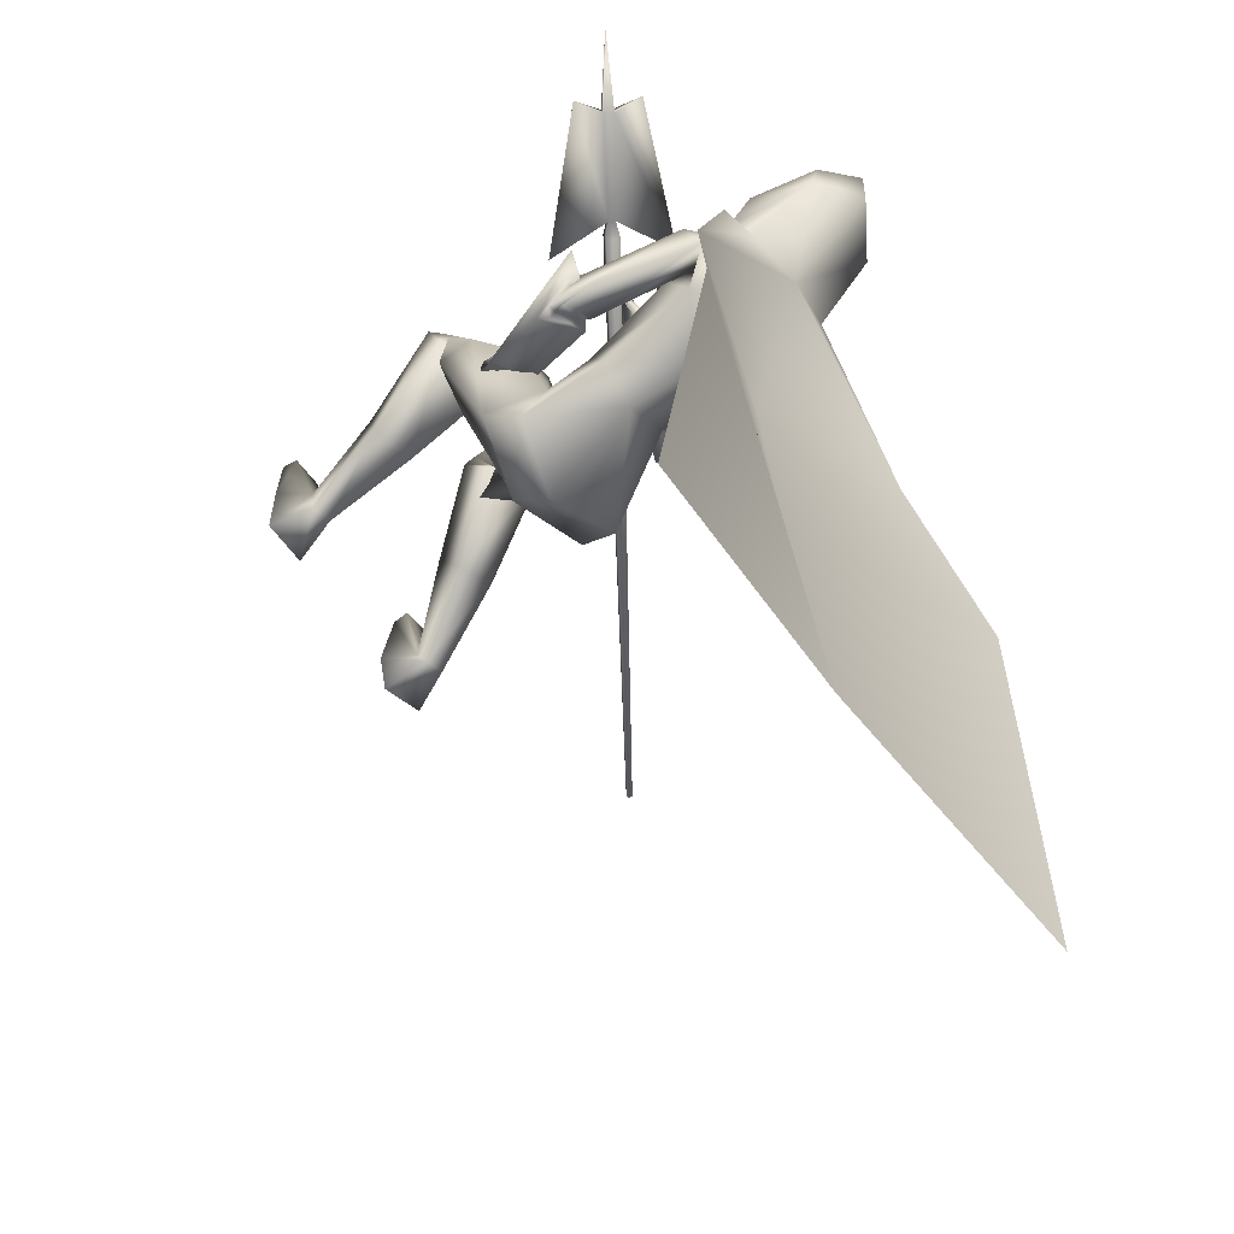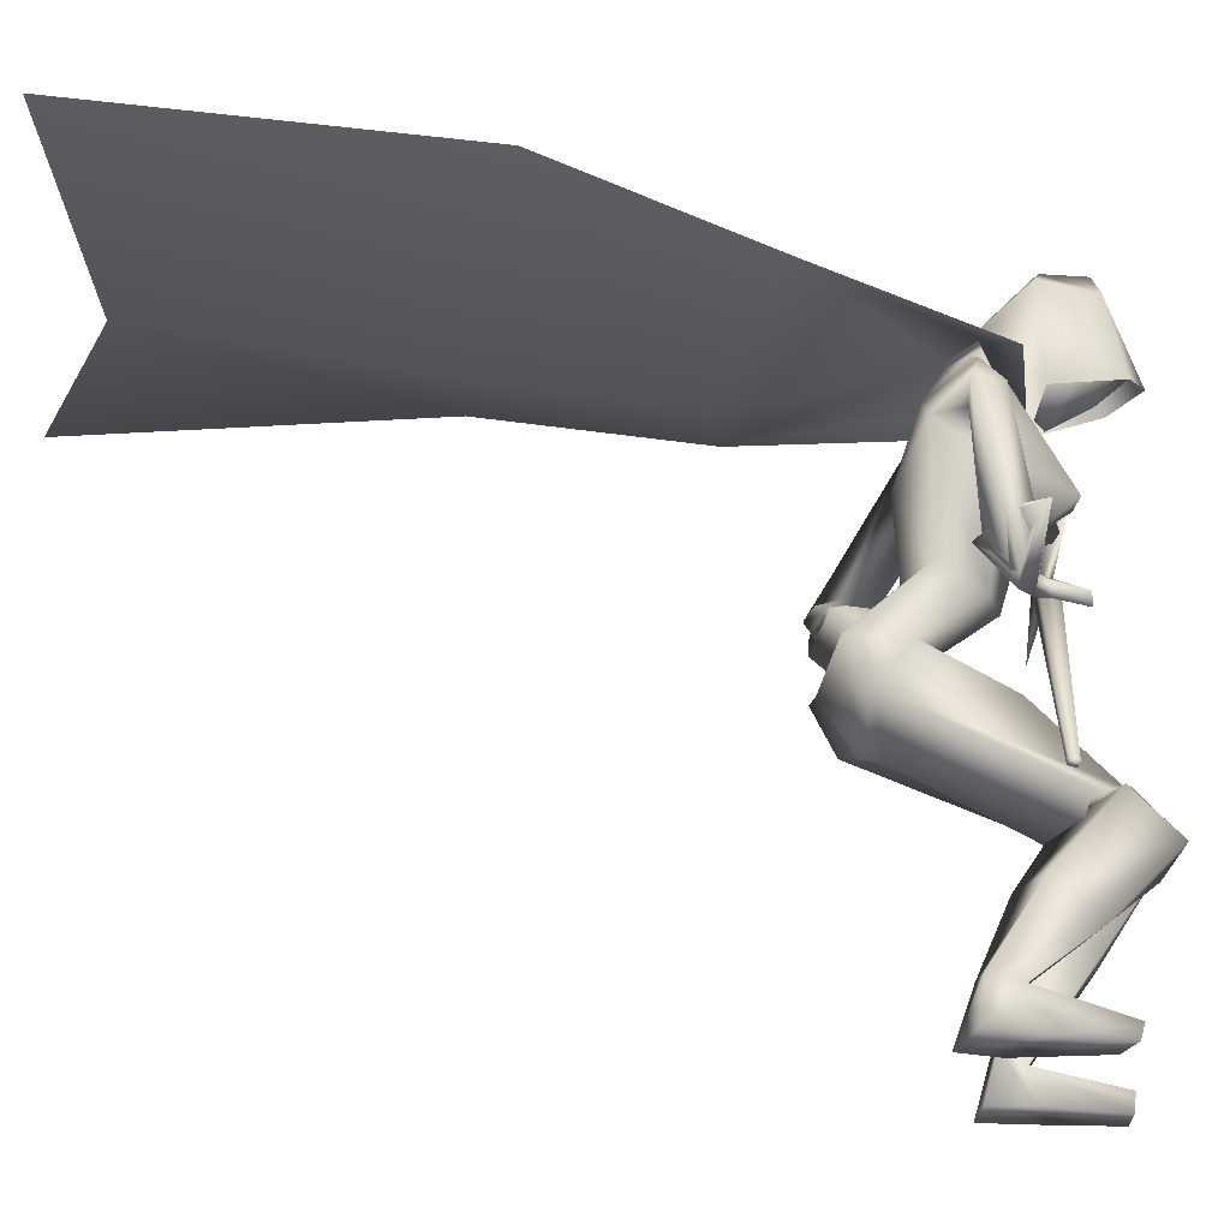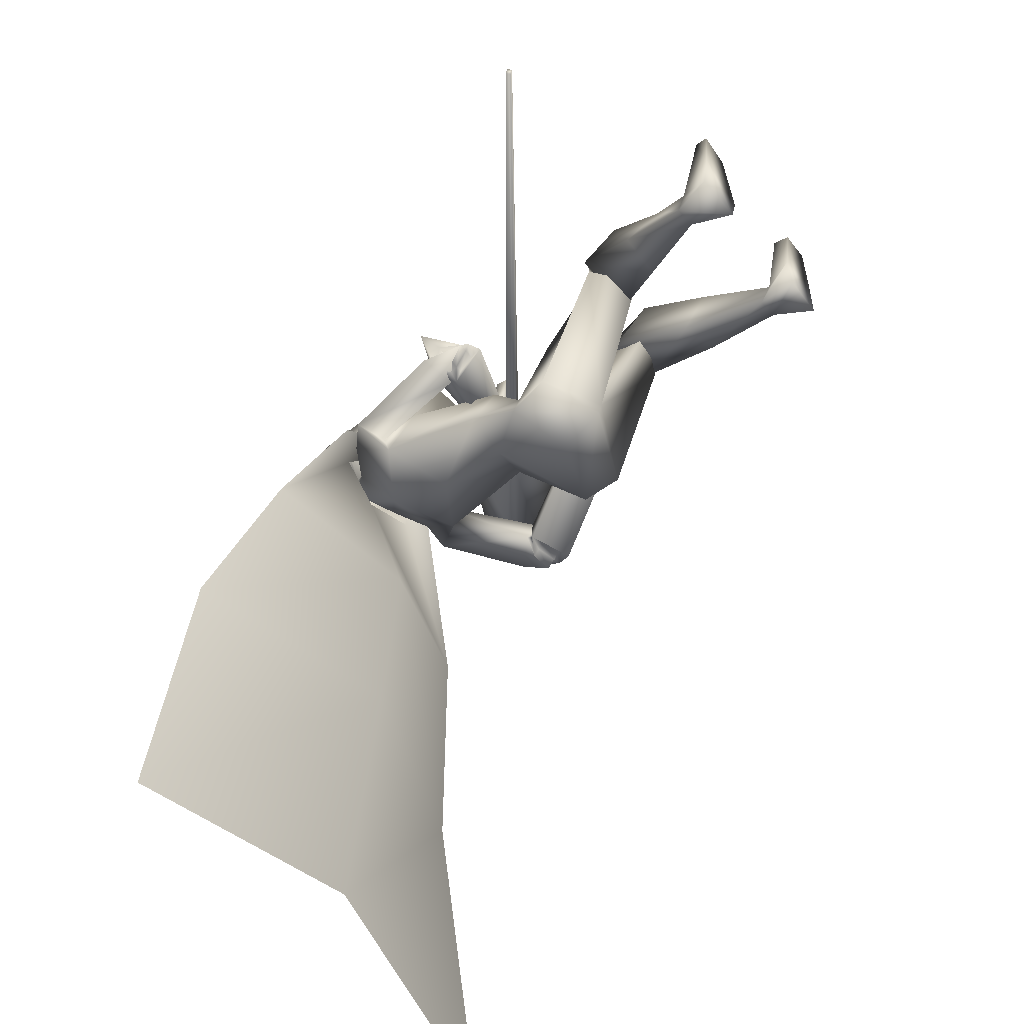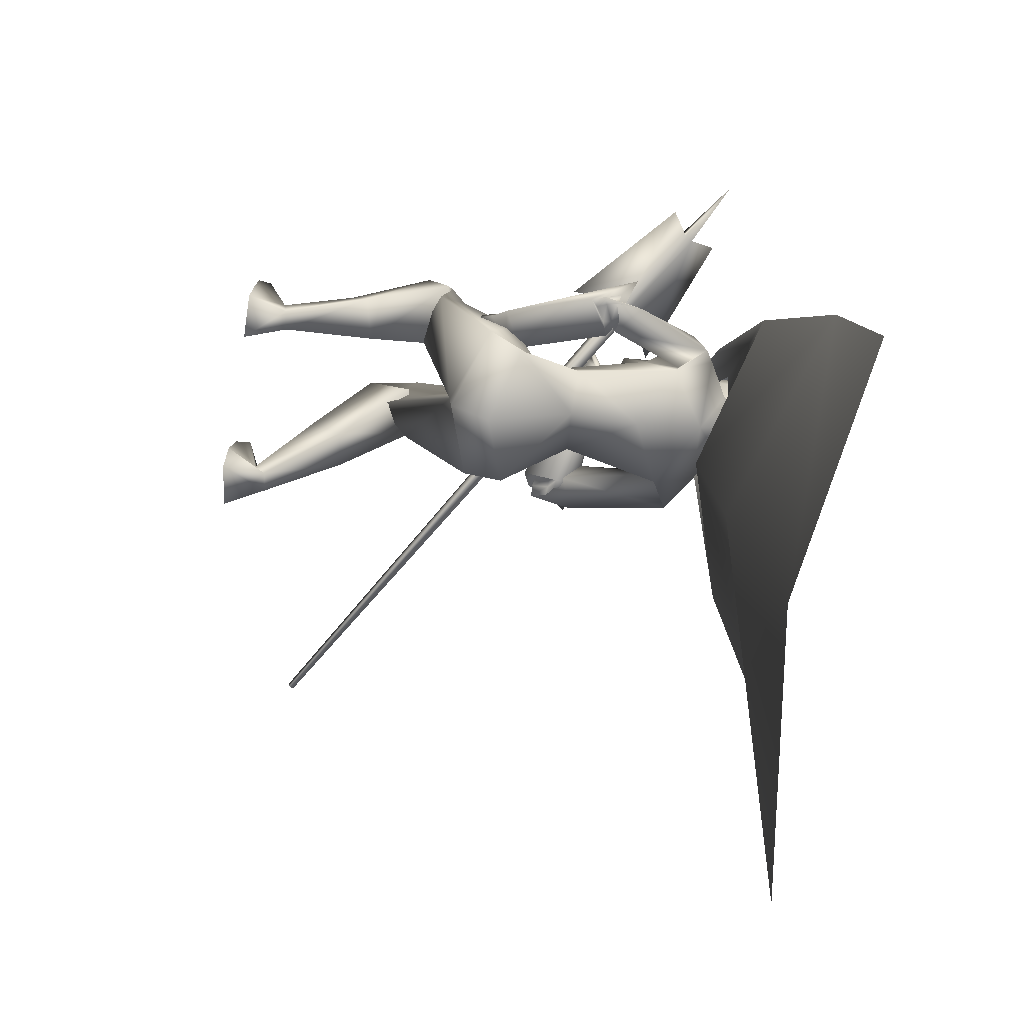
<metadata>
{"format":"obj","ext":"obj","renderer":"f3d","projection":"perspective","resolution":1024,"background":"white","views":[{"elev":-54.9,"azim":125.8,"up":"+Z"},{"elev":-22.7,"azim":-97.2,"up":"+Y"},{"elev":-52.3,"azim":-55.6,"up":"+Z"},{"elev":-73.1,"azim":81.6,"up":"+Z"}]}
</metadata>
<code>
o Cube_Cube.001
v -0.9483 -0.6132 -0.4827
v -0.9471 -0.6088 -0.5001
v -0.9396 -0.6192 -0.5022
v -0.9408 -0.6236 -0.4848
v 0.2393 0.1996 -0.1763
v 0.2426 0.2112 -0.222
v 0.2624 0.1839 -0.2274
v 0.2591 0.1724 -0.1818
v 0.2861 0.2025 -0.1838
v 0.2879 0.2086 -0.2078
v 0.2775 0.2229 -0.2049
v 0.2757 0.2169 -0.1809
v 0.4815 0.3598 -0.124
v 0.484 0.3687 -0.1591
v 0.4992 0.3477 -0.1633
v 0.4967 0.3388 -0.1282
v 0.4676 0.4362 -0.1249
v 0.1234 0.2887 -0.187
v 0.5611 0.3073 -0.1507
v 0.2998 0.04541 -0.2357
v 0.6472 0.4598 -0.1055
v 0.09266 0.5116 -0.4128
v -0.06975 0.5116 -0.4128
v 0.01145 0.5244 -0.4375
v 0.05291 0.4487 -0.3419
v -0.03001 0.4487 -0.3419
v 0.1908 0.4585 -0.4158
v -0.1633 0.461 -0.4147
v 0.1603 0.4163 -0.341
v -0.1294 0.4308 -0.3556
v 0.01145 0.4496 -0.4878
v 0.01145 0.2618 -0.5501
v 0.1724 0.3494 -0.5116
v -0.1602 0.3414 -0.511
v 0.01145 0.1656 -0.3117
v 0.1505 0.2725 -0.3606
v -0.1376 0.2718 -0.371
v 0.01145 0.02475 -0.3543
v 0.1021 0.0256 -0.394
v -0.07921 0.0256 -0.394
v 0.01145 0.07458 -0.5389
v 0.1267 0.08087 -0.4978
v -0.1038 0.08087 -0.4978
v 0.3438 0.1783 -0.5199
v -0.236 0.1306 -0.3427
v 0.3007 0.1263 -0.5365
v -0.1874 0.08726 -0.367
v 0.3528 0.2171 -0.6102
v -0.3022 0.1179 -0.4148
v 0.2752 0.155 -0.5972
v -0.2091 0.08736 -0.4355
v 0.4127 0.1997 -0.5307
v -0.3351 0.1074 -0.3376
v 0.2957 0.1552 -0.5322
v -0.2304 0.1338 -0.3894
v 0.3676 0.07302 -0.6455
v -0.2249 -0.02311 -0.3791
v 0.2669 0.1312 -0.6201
v -0.212 0.0673 -0.4555
v 0.1581 -0.05606 -0.535
v -0.1079 -0.07694 -0.539
v 0.00224 -0.1604 -0.7045
v 0.202 -0.09364 -0.6777
v -0.1707 -0.1008 -0.6863
v 0.0895 -0.1107 -0.3198
v -0.00249 -0.2088 -0.3592
v 0.01428 -0.2728 -0.576
v 0.2322 -0.1852 -0.6191
v -0.1793 -0.2032 -0.635
v 0.006913 -0.2669 -0.6206
v 0.1987 -0.2631 -0.1437
v -0.1281 -0.3473 -0.1825
v 0.1172 -0.2498 -0.1288
v -0.04787 -0.3705 -0.1908
v 0.1003 -0.3848 -0.1912
v -0.1051 -0.4808 -0.2742
v 0.2269 -0.3367 -0.2205
v -0.201 -0.3821 -0.2573
v 0.2329 -0.378 -0.03614
v -0.1866 -0.4649 -0.08808
v 0.1214 -0.3773 -0.02947
v -0.08725 -0.5085 -0.1148
v 0.08404 -0.2848 -0.21
v -0.05023 -0.3921 -0.281
v 0.2502 -0.3196 -0.1702
v -0.203 -0.3704 -0.1998
v 0.1841 -0.8782 -0.2565
v -0.3817 -0.8748 -0.3801
v 0.05391 -0.8782 -0.3187
v -0.2563 -0.882 -0.4501
v 0.06684 -0.8783 -0.4111
v -0.2862 -0.8837 -0.5443
v 0.1861 -0.8783 -0.4014
v -0.4025 -0.8703 -0.5198
v 0.09593 -0.7948 -0.3214
v -0.2988 -0.7998 -0.4552
v 0.151 -0.7808 -0.3017
v -0.3477 -0.7787 -0.428
v 0.09687 -0.7644 -0.3722
v -0.3001 -0.7678 -0.5043
v 0.1502 -0.7719 -0.3758
v -0.3529 -0.7608 -0.4973
v 0.168 -0.8428 -0.1107
v -0.3648 -0.8428 -0.2379
v 0.08887 -0.8361 -0.13
v -0.2856 -0.8361 -0.2572
v 0.08997 -0.8782 -0.1349
v -0.2867 -0.8782 -0.2621
v 0.1757 -0.8782 -0.1221
v -0.3724 -0.8782 -0.2493
v 0.2121 -0.2072 -0.3266
v 0.01735 0.0871 -0.1772
v 0.1382 -0.1565 -0.3147
v 0.09945 0.1186 -0.1564
v 0.2024 -0.2353 -0.3397
v 0.01901 0.05462 -0.1761
v 0.1245 -0.1692 -0.3321
v 0.1113 0.09695 -0.1625
v 0.1636 -0.08075 -0.4171
v 0.08668 0.168 -0.3038
v 0.2571 -0.1187 -0.4241
v 0.02156 0.1129 -0.2752
v 0.2604 -0.1479 -0.4547
v 0.02589 0.07115 -0.2841
v 0.1576 -0.09184 -0.4386
v 0.08993 0.1478 -0.3183
v 0.03061 -0.08216 -0.508
v 0.1935 -0.1214 -0.338
v -0.1019 -0.1738 -0.3471
v 0.1622 -0.118 -0.3786
v 0.09623 0.1439 -0.2371
v 0.2383 -0.1561 -0.3882
v 0.02603 0.1074 -0.25
v 0.2294 -0.1849 -0.404
v 0.03103 0.07384 -0.2514
v 0.1532 -0.1335 -0.3973
v 0.1034 0.1212 -0.2464
v 0.113 -0.1373 -0.4002
v 0.1194 0.1206 -0.2246
v 0.1134 -0.133 -0.3956
v 0.1198 0.1263 -0.2222
v 0.114 -0.1229 -0.4168
v 0.1277 0.126 -0.2442
v 0.114 -0.1182 -0.4118
v 0.1286 0.1321 -0.2414
v 0.08996 -0.5212 -0.3043
v -0.1781 -0.5733 -0.406
v 0.2 -0.5486 -0.2889
v -0.2834 -0.5598 -0.3632
v 0.1728 -0.5952 -0.1663
v -0.2554 -0.6445 -0.2634
v 0.1048 -0.5837 -0.173
v -0.1921 -0.6585 -0.288
v 0.2551 0.3942 -0.4027
v -0.2064 0.3958 -0.3753
v 0.2112 0.3592 -0.3814
v -0.1632 0.3731 -0.3752
v 0.1616 0.3649 -0.4196
v -0.1527 0.3649 -0.4359
v 0.2365 0.4311 -0.4821
v -0.2494 0.3882 -0.4531
v 0.0586 0.2205 -0.2203
v -0.0357 0.2205 -0.2203
v 0.122 0.2237 -0.22
v -0.09909 0.2237 -0.22
v 0.3731 0.1578 -0.56
v -0.2804 0.08036 -0.3518
v 0.3129 0.1631 -0.5528
v -0.2502 0.1143 -0.3924
v 0.3772 0.1108 -0.6418
v -0.2602 -0.006469 -0.3828
v 0.2929 0.1474 -0.6171
v -0.2388 0.0661 -0.4406
v 0.104 -0.2961 -0.1728
v -0.06521 -0.4045 -0.2419
v 0.2373 -0.3056 -0.148
v -0.1811 -0.3689 -0.1805
v 0.2153 -0.3451 -0.05449
v -0.1603 -0.4375 -0.1053
v 0.1305 -0.3428 -0.04031
v -0.08222 -0.4717 -0.1168
v 0.1494 -0.346 -0.03687
v -0.09946 -0.4682 -0.1084
v 0.1966 -0.3472 -0.04488
v -0.1429 -0.4491 -0.1022
v 0.1526 -0.3725 -0.05191
v -0.1169 -0.4863 -0.1259
v 0.1936 -0.3729 -0.05519
v -0.1536 -0.4702 -0.1169
v 0.1391 -0.2583 -0.1156
v -0.06802 -0.373 -0.173
v 0.1832 -0.2646 -0.1235
v -0.1109 -0.3598 -0.1683
v 0.3089 0.138 -0.6273
v -0.2419 0.04693 -0.4321
v 0.3573 0.1169 -0.6415
v -0.2542 0.005201 -0.3989
v 0.3029 0.1161 -0.6167
v -0.2188 0.04725 -0.4224
v 0.345 0.09224 -0.6272
v -0.2246 0.009755 -0.3906
v 0.3184 0.1586 -0.6384
v -0.2661 0.04407 -0.4391
v 0.3664 0.1433 -0.6542
v -0.2831 0.003962 -0.4091
v 0.01145 0.4309 -0.3103
v 0.01145 0.2366 -0.283
v 0.01066 0.5843 -0.3624
v 0.05512 0.5562 -0.358
v -0.03311 0.5552 -0.3576
v 0.007949 0.7003 -0.2781
v 0.09381 0.5707 -0.2563
v -0.07117 0.5667 -0.2547
v 0.08689 0.6657 -0.1642
v -0.06701 0.662 -0.1627
v 0.009626 0.6843 -0.1459
v 0.06585 0.4827 -0.2818
v -0.04114 0.4814 -0.2813
v 0.01257 0.4612 -0.2835
v 0.07625 0.5385 -0.1149
v -0.04933 0.5355 -0.1136
v 0.01402 0.5273 -0.08118
v 0.08985 0.471 -0.2151
v -0.06164 0.4674 -0.2136
v 0.01528 0.405 -0.2513
v 0.01484 0.5045 -0.05219
v 0.1015 0.4857 -0.1079
v -0.07189 0.4815 -0.1063
v 0.008344 0.7371 -0.1477
v 0.09075 0.6635 -0.1512
v -0.0705 0.6596 -0.1497
v 0.1472 0.4437 -0.282
v -0.1189 0.4373 -0.2794
v 0.007364 0.7362 -0.2501
v 0.1316 0.6641 -0.291
v -0.114 0.6582 -0.2886
v 0.01219 0.3852 -0.286
v 0.01071 0.3852 -0.286
v 0.01145 0.5341 -0.4436
v 0.1527 0.5127 -0.4067
v -0.1298 0.5127 -0.4067
v 0.2123 0.4793 -0.3378
v -0.1894 0.4793 -0.3378
v 0.4079 0.5276 -0.8036
v -0.385 0.5276 -0.8036
v 0.01145 0.4052 -0.8884
v 0.5457 0.6311 -1.299
v -0.5228 0.6311 -1.299
v 0.01145 0.4453 -1.347
v 0.6734 0.5947 -2.135
v -0.6505 0.5947 -2.135
v 0.01721 0.5259 -1.999
v 0.09416 0.6183 -0.2103
v -0.07289 0.6143 -0.2087
v 0.008805 0.6902 -0.2153
v 0.08836 0.5033 -0.1675
v -0.06077 0.4998 -0.1661
v 0.01485 0.4628 -0.1537
f 1 2 3
f 1 3 4
f 1 5 6
f 1 6 2
f 2 6 7
f 2 7 3
f 3 7 8
f 3 8 4
f 5 1 4
f 5 4 8
f 5 8 9
f 5 9 12
f 8 7 10
f 8 10 9
f 7 6 11
f 7 11 10
f 6 5 12
f 6 12 11
f 10 11 14
f 10 14 15
f 12 9 16
f 12 16 13
f 14 11 18
f 14 18 17
f 10 15 19
f 10 19 20
f 15 16 19
f 13 14 17
f 11 12 18
f 9 10 20
f 9 20 19
f 9 19 16
f 12 13 17
f 12 17 18
f 13 21 14
f 13 16 21
f 15 21 16
f 14 21 15
f 22 25 29
f 22 29 27
f 30 26 23
f 30 23 28
f 22 27 31
f 22 31 24
f 31 28 23
f 31 23 24
f 31 27 33
f 31 33 32
f 34 28 31
f 34 31 32
f 36 35 38
f 36 38 39
f 38 35 37
f 38 37 40
f 32 33 42
f 32 42 41
f 43 34 32
f 43 32 41
f 33 36 39
f 33 39 42
f 40 37 34
f 40 34 43
f 41 42 63
f 41 63 62
f 64 43 41
f 64 41 62
f 42 39 60
f 42 60 63
f 61 40 43
f 61 43 64
f 63 68 70
f 63 70 62
f 70 69 64
f 70 64 62
f 87 89 91
f 87 91 93
f 92 90 88
f 92 88 94
f 99 91 89
f 99 89 95
f 90 92 100
f 90 100 96
f 101 93 91
f 101 91 99
f 92 94 102
f 92 102 100
f 97 87 93
f 97 93 101
f 94 88 98
f 94 98 102
f 97 95 105
f 97 105 103
f 106 96 98
f 106 98 104
f 87 97 103
f 87 103 109
f 104 98 88
f 104 88 110
f 95 89 107
f 95 107 105
f 108 90 96
f 108 96 106
f 89 87 109
f 89 109 107
f 110 88 90
f 110 90 108
f 105 107 109
f 105 109 103
f 110 108 106
f 110 106 104
f 111 113 117
f 111 117 115
f 118 114 112
f 118 112 116
f 38 127 60
f 38 60 39
f 61 127 38
f 61 38 40
f 60 127 65
f 60 65 128
f 66 127 61
f 66 61 129
f 60 128 68
f 60 68 63
f 69 129 61
f 69 61 64
f 119 130 132
f 119 132 121
f 133 131 120
f 133 120 122
f 130 113 111
f 130 111 132
f 112 114 131
f 112 131 133
f 121 132 134
f 121 134 123
f 135 133 122
f 135 122 124
f 132 111 115
f 132 115 134
f 116 112 133
f 116 133 135
f 136 117 113
f 136 113 130
f 114 118 137
f 114 137 131
f 123 134 136
f 123 136 125
f 137 135 124
f 137 124 126
f 134 115 117
f 134 117 136
f 118 116 135
f 118 135 137
f 136 130 140
f 136 140 138
f 141 131 137
f 141 137 139
f 125 136 138
f 125 138 142
f 139 137 126
f 139 126 143
f 130 119 144
f 130 144 140
f 145 120 131
f 145 131 141
f 119 125 142
f 119 142 144
f 143 126 120
f 143 120 145
f 142 138 140
f 142 140 144
f 141 139 143
f 141 143 145
f 85 148 146
f 85 146 83
f 147 149 86
f 147 86 84
f 148 101 99
f 148 99 146
f 100 102 149
f 100 149 147
f 79 150 148
f 79 148 85
f 149 151 80
f 149 80 86
f 150 97 101
f 150 101 148
f 102 98 151
f 102 151 149
f 81 152 150
f 81 150 79
f 151 153 82
f 151 82 80
f 152 95 97
f 152 97 150
f 98 96 153
f 98 153 151
f 83 146 152
f 83 152 81
f 153 147 84
f 153 84 82
f 146 99 95
f 146 95 152
f 96 100 147
f 96 147 153
f 65 67 75
f 65 75 73
f 76 67 66
f 76 66 74
f 68 128 71
f 68 71 77
f 72 129 69
f 72 69 78
f 67 68 77
f 67 77 75
f 78 69 67
f 78 67 76
f 71 128 65
f 71 65 73
f 66 129 72
f 66 72 74
f 52 54 119
f 52 119 121
f 120 55 53
f 120 53 122
f 52 121 123
f 52 123 56
f 124 122 53
f 124 53 57
f 54 58 125
f 54 125 119
f 126 59 55
f 126 55 120
f 56 123 125
f 56 125 58
f 126 124 57
f 126 57 59
f 29 156 154
f 29 154 27
f 155 157 30
f 155 30 28
f 156 46 44
f 156 44 154
f 45 47 157
f 45 157 155
f 36 158 156
f 36 156 29
f 157 159 37
f 157 37 30
f 158 50 46
f 158 46 156
f 47 51 159
f 47 159 157
f 33 160 158
f 33 158 36
f 159 161 34
f 159 34 37
f 160 48 50
f 160 50 158
f 51 49 161
f 51 161 159
f 27 154 160
f 27 160 33
f 161 155 28
f 161 28 34
f 154 44 48
f 154 48 160
f 49 45 155
f 49 155 161
f 67 70 68
f 69 70 67
f 65 127 67
f 67 127 66
f 29 164 36
f 37 165 30
f 25 162 164
f 25 164 29
f 165 163 26
f 165 26 30
f 35 36 164
f 35 164 162
f 165 37 35
f 165 35 163
f 46 168 166
f 46 166 44
f 167 169 47
f 167 47 45
f 168 54 52
f 168 52 166
f 53 55 169
f 53 169 167
f 44 166 170
f 44 170 48
f 171 167 45
f 171 45 49
f 166 52 56
f 166 56 170
f 57 53 167
f 57 167 171
f 50 172 168
f 50 168 46
f 169 173 51
f 169 51 47
f 172 58 54
f 172 54 168
f 55 59 173
f 55 173 169
f 77 176 174
f 77 174 75
f 175 177 78
f 175 78 76
f 176 85 83
f 176 83 174
f 84 86 177
f 84 177 175
f 71 178 176
f 71 176 77
f 177 179 72
f 177 72 78
f 178 79 85
f 178 85 176
f 86 80 179
f 86 179 177
f 75 174 180
f 75 180 73
f 181 175 76
f 181 76 74
f 174 83 81
f 174 81 180
f 82 84 175
f 82 175 181
f 180 81 186
f 180 186 182
f 187 82 181
f 187 181 183
f 73 180 182
f 73 182 190
f 183 181 74
f 183 74 191
f 79 178 184
f 79 184 188
f 185 179 80
f 185 80 189
f 178 71 192
f 178 192 184
f 193 72 179
f 193 179 185
f 81 79 188
f 81 188 186
f 189 80 82
f 189 82 187
f 71 73 190
f 71 190 192
f 191 74 72
f 191 72 193
f 190 182 184
f 190 184 192
f 185 183 191
f 185 191 193
f 182 186 188
f 182 188 184
f 189 187 183
f 189 183 185
f 58 172 194
f 58 194 198
f 195 173 59
f 195 59 199
f 172 50 202
f 172 202 194
f 203 51 173
f 203 173 195
f 170 56 200
f 170 200 196
f 201 57 171
f 201 171 197
f 48 170 196
f 48 196 204
f 197 171 49
f 197 49 205
f 56 58 198
f 56 198 200
f 199 59 57
f 199 57 201
f 50 48 204
f 50 204 202
f 205 49 51
f 205 51 203
f 204 196 194
f 204 194 202
f 195 197 205
f 195 205 203
f 196 200 198
f 196 198 194
f 199 201 197
f 199 197 195
f 162 25 206
f 162 206 207
f 206 26 163
f 206 163 207
f 35 162 207
f 207 163 35
f 223 217 209
f 223 209 212
f 210 218 224
f 210 224 213
f 208 211 212
f 208 212 209
f 213 211 208
f 213 208 210
f 220 214 216
f 220 216 222
f 216 215 221
f 216 221 222
f 225 219 217
f 225 217 223
f 218 219 225
f 218 225 224
f 22 209 217
f 22 217 25
f 218 210 23
f 218 23 26
f 22 24 208
f 22 208 209
f 208 24 23
f 208 23 210
f 25 217 219
f 25 219 206
f 219 218 26
f 219 26 206
f 226 227 230
f 226 230 229
f 231 228 226
f 231 226 229
f 235 230 227
f 235 227 232
f 228 231 236
f 228 236 233
f 234 229 230
f 234 230 235
f 231 229 234
f 231 234 236
f 240 235 232
f 240 232 237
f 233 236 241
f 233 241 238
f 239 234 235
f 239 235 240
f 236 234 239
f 236 239 241
f 240 237 242
f 240 242 244
f 243 238 241
f 243 241 245
f 239 240 244
f 239 244 246
f 245 241 239
f 245 239 246
f 246 244 247
f 246 247 249
f 248 245 246
f 248 246 249
f 247 250 252
f 247 252 249
f 251 248 249
f 251 249 252
f 212 253 256
f 212 256 223
f 253 214 220
f 253 220 256
f 215 254 257
f 215 257 221
f 254 213 224
f 254 224 257
f 214 253 255
f 214 255 216
f 253 212 211
f 253 211 255
f 213 254 255
f 213 255 211
f 254 215 216
f 254 216 255
f 256 220 222
f 256 222 258
f 221 257 258
f 221 258 222
f 256 258 225
f 256 225 223
f 257 224 225
f 257 225 258

</code>
